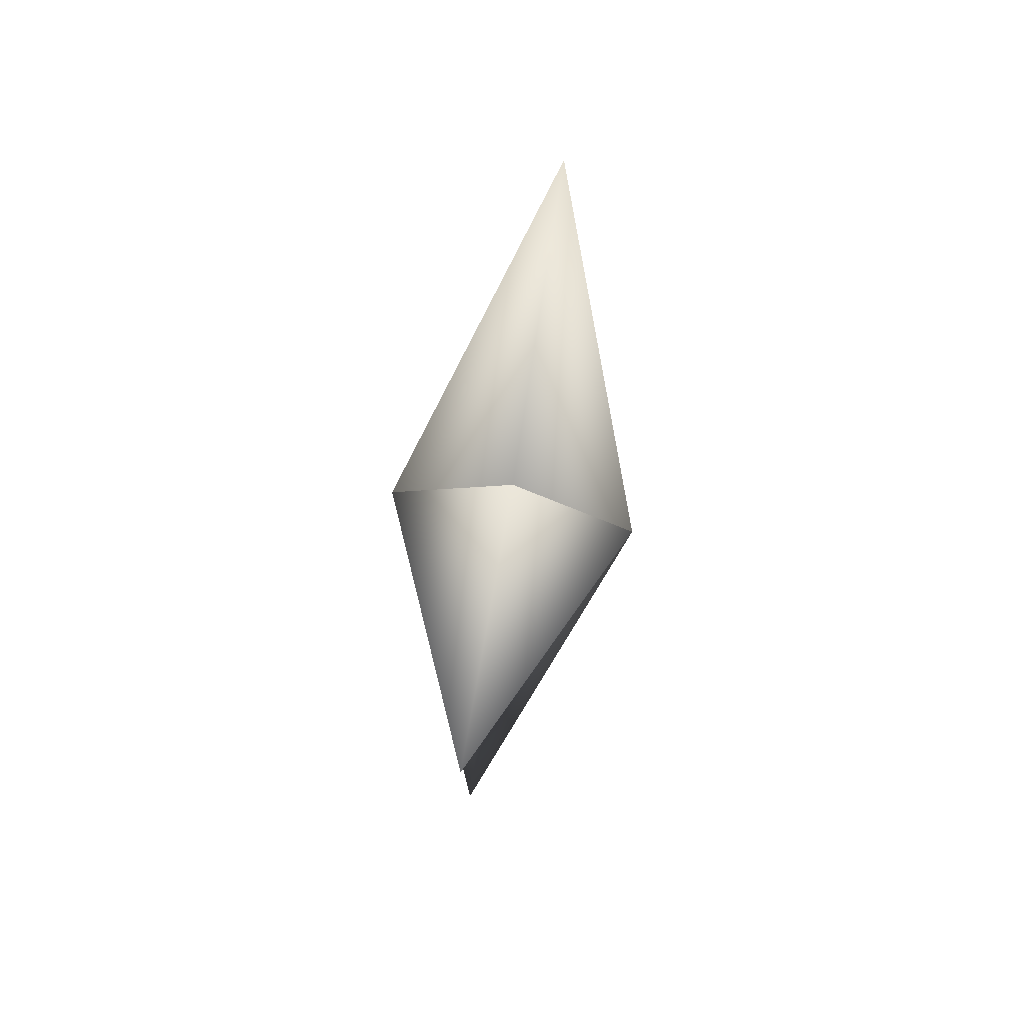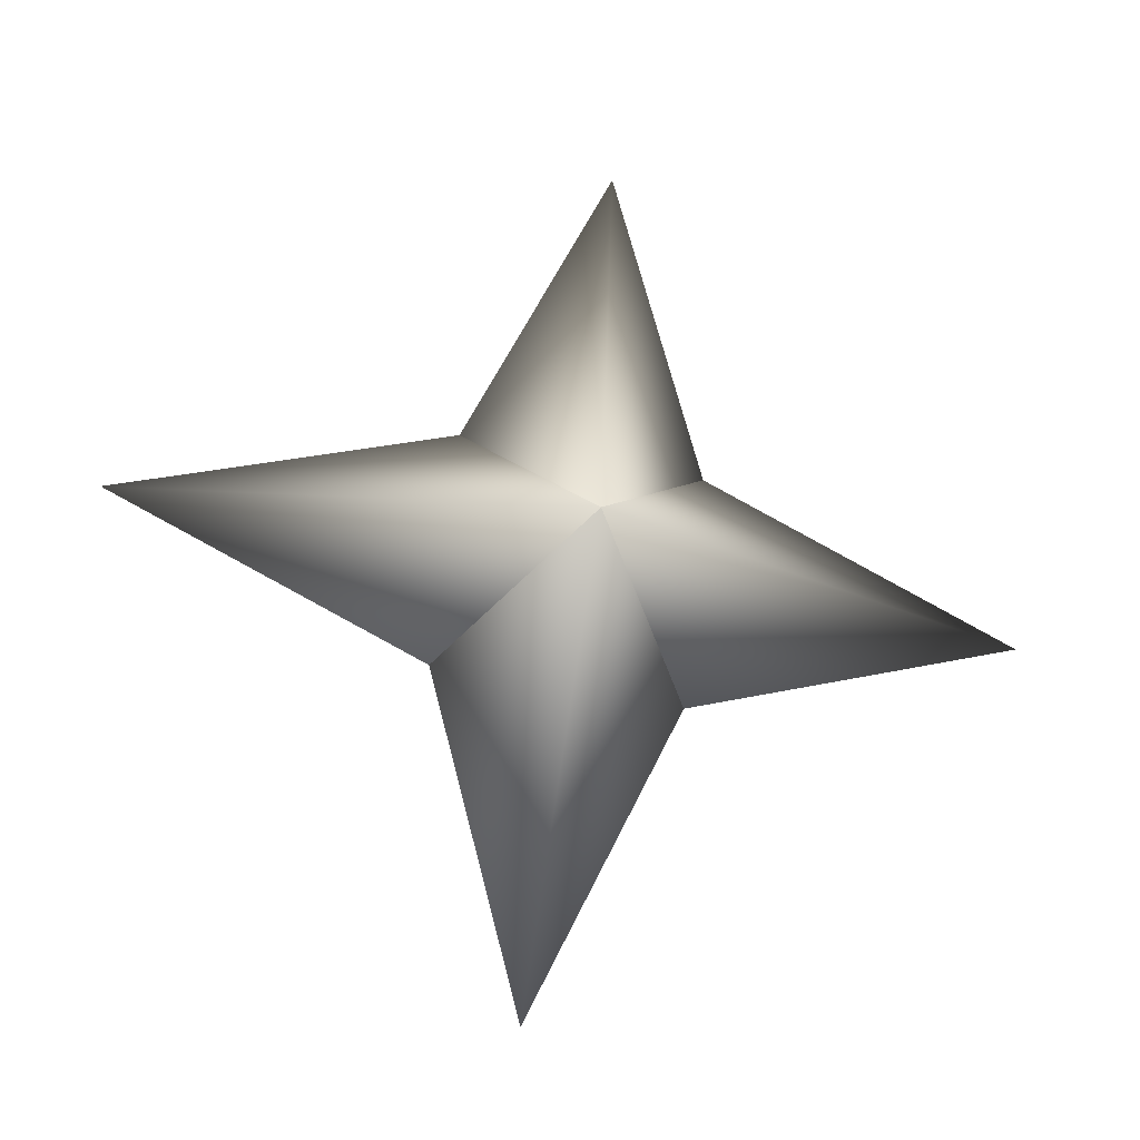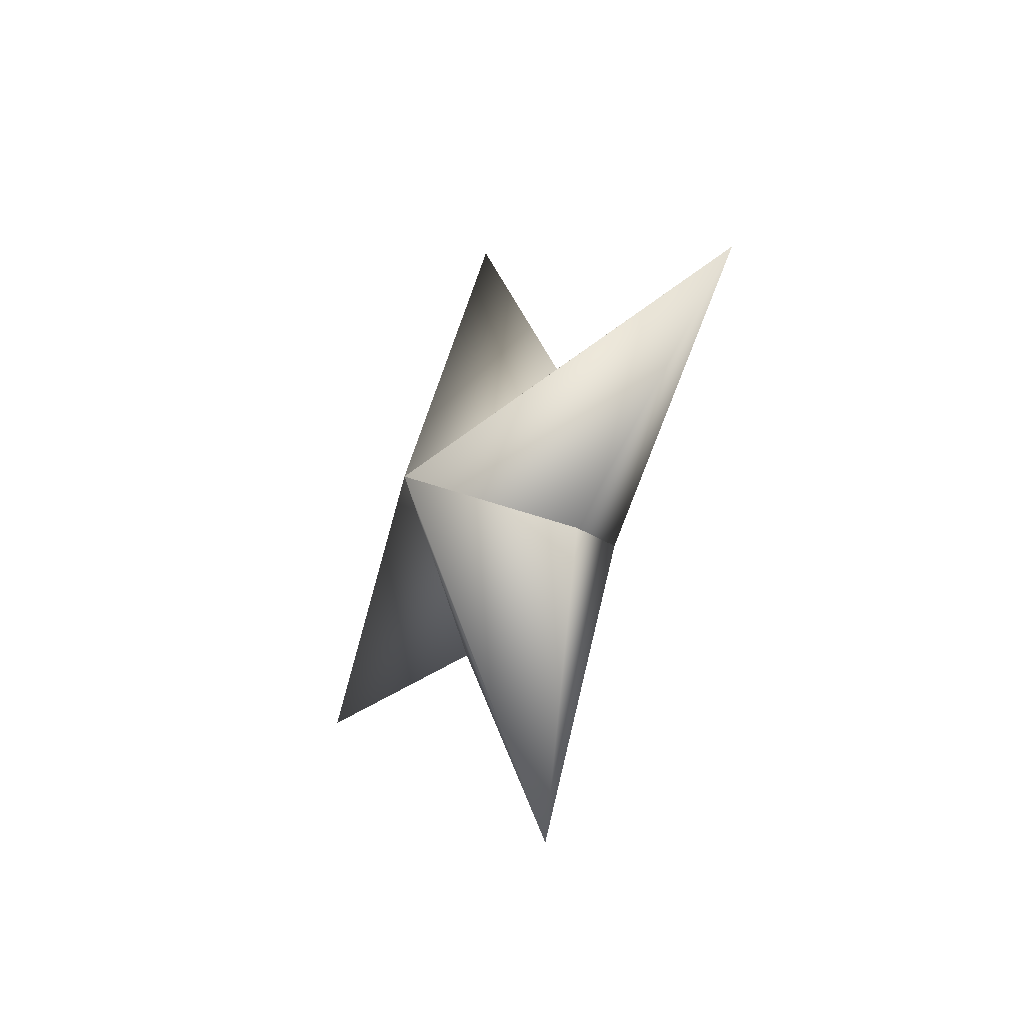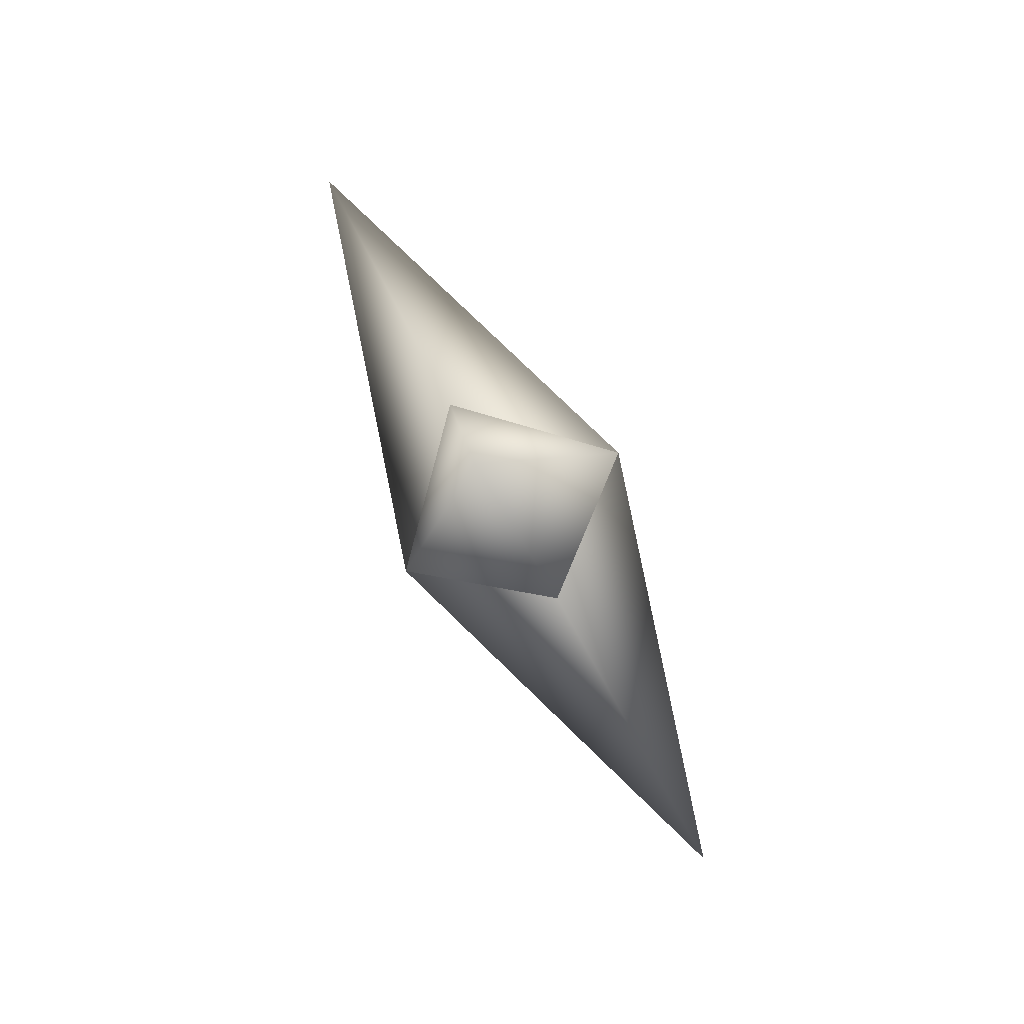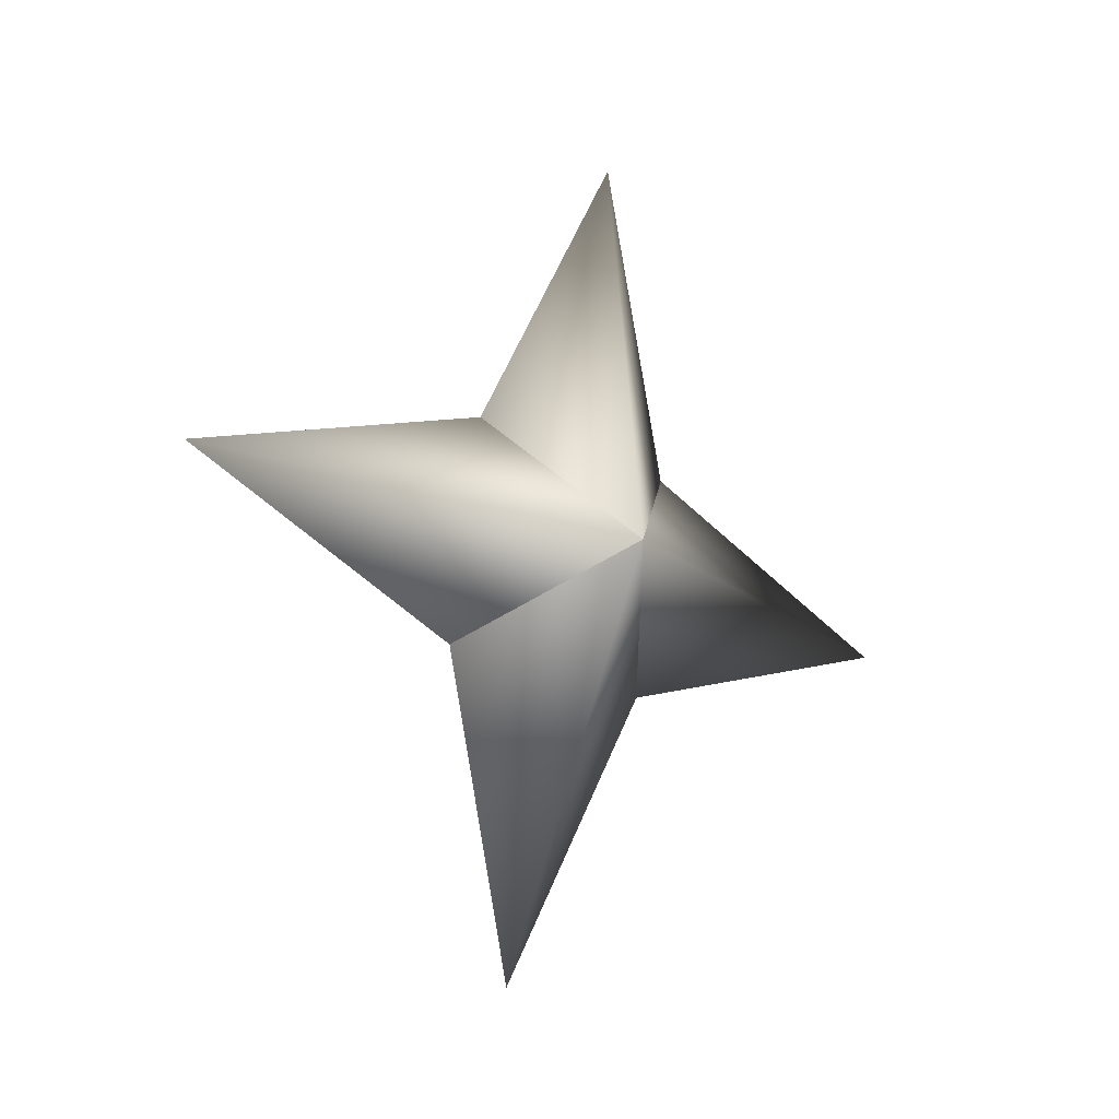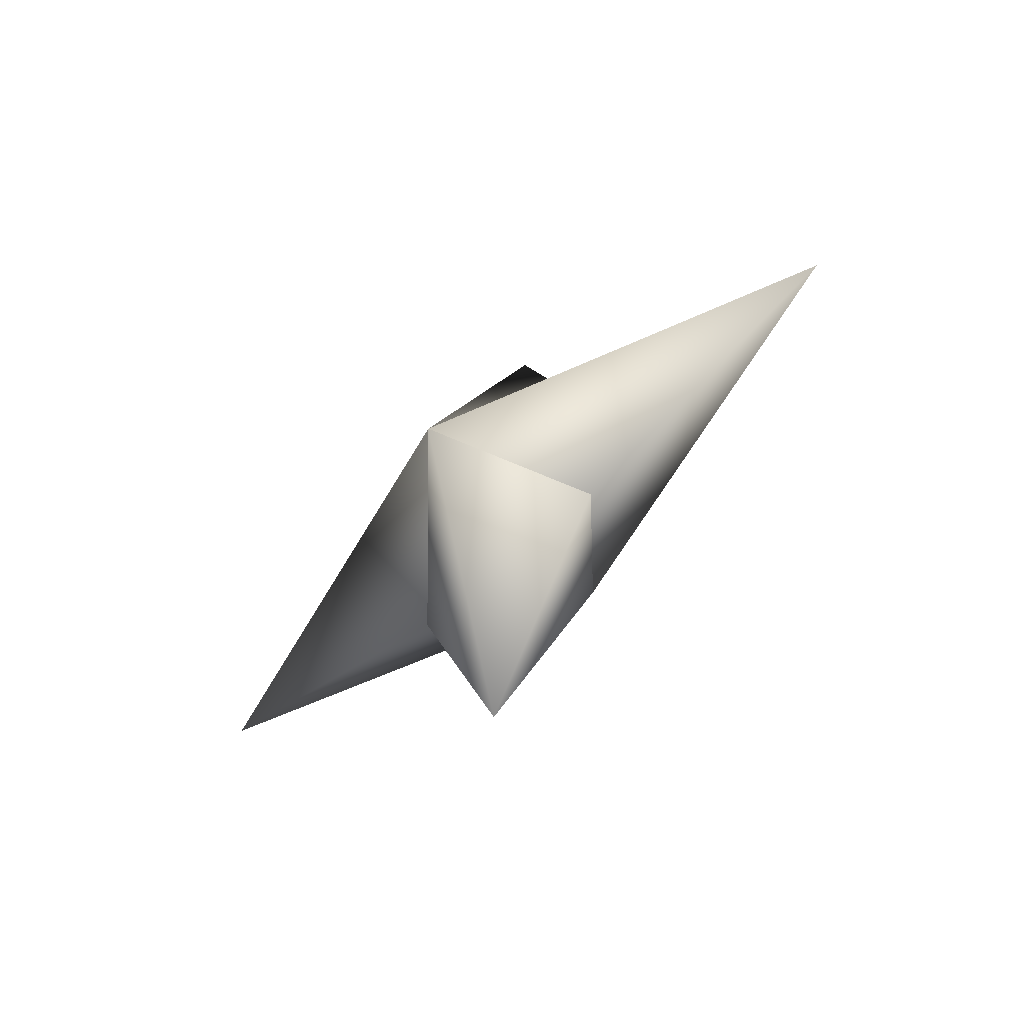
<metadata>
{"format":"obj","ext":"obj","renderer":"f3d","projection":"perspective","resolution":1024,"background":"white","views":[{"elev":-51.0,"azim":-32.4,"up":"+Z"},{"elev":-50.9,"azim":84.7,"up":"+Y"},{"elev":-48.0,"azim":124.4,"up":"+Z"},{"elev":78.0,"azim":125.7,"up":"+Z"},{"elev":-19.1,"azim":26.8,"up":"+Z"},{"elev":-56.6,"azim":-73.0,"up":"+Z"}]}
</metadata>
<code>
g ster85
v 2.09 -1.017 -0.2805
v 1.151 1.84 1.906
v 3.23 6.755 -0.4334
v 0.608 1.84 -2.142
v -2.09 1.017 0.2803
v -2.09 1.017 0.2803
v -0.6079 -1.84 2.142
v -3.229 -6.755 0.4332
v -1.151 -1.84 -1.906
v 2.09 -1.017 -0.2805
v -1.151 -1.84 -1.906
v -0.9972 -8.297e-05 -7.433
v -2.09 1.017 0.2803
v 2.09 -1.017 -0.2805
v 0.608 1.84 -2.142
v -2.09 1.017 0.2803
v 0.9973 -8.297e-05 7.433
v -0.6079 -1.84 2.142
v 2.09 -1.017 -0.2805
v 1.151 1.84 1.906
g ster85_0
f 3 2 1
f 4 3 1
f 3 5 2
f 4 5 3
f 8 7 6
f 9 8 6
f 8 10 7
f 9 10 8
f 13 12 11
f 11 12 14
f 13 15 12
f 12 15 14
f 18 17 16
f 19 17 18
f 17 20 16
f 19 20 17

</code>
